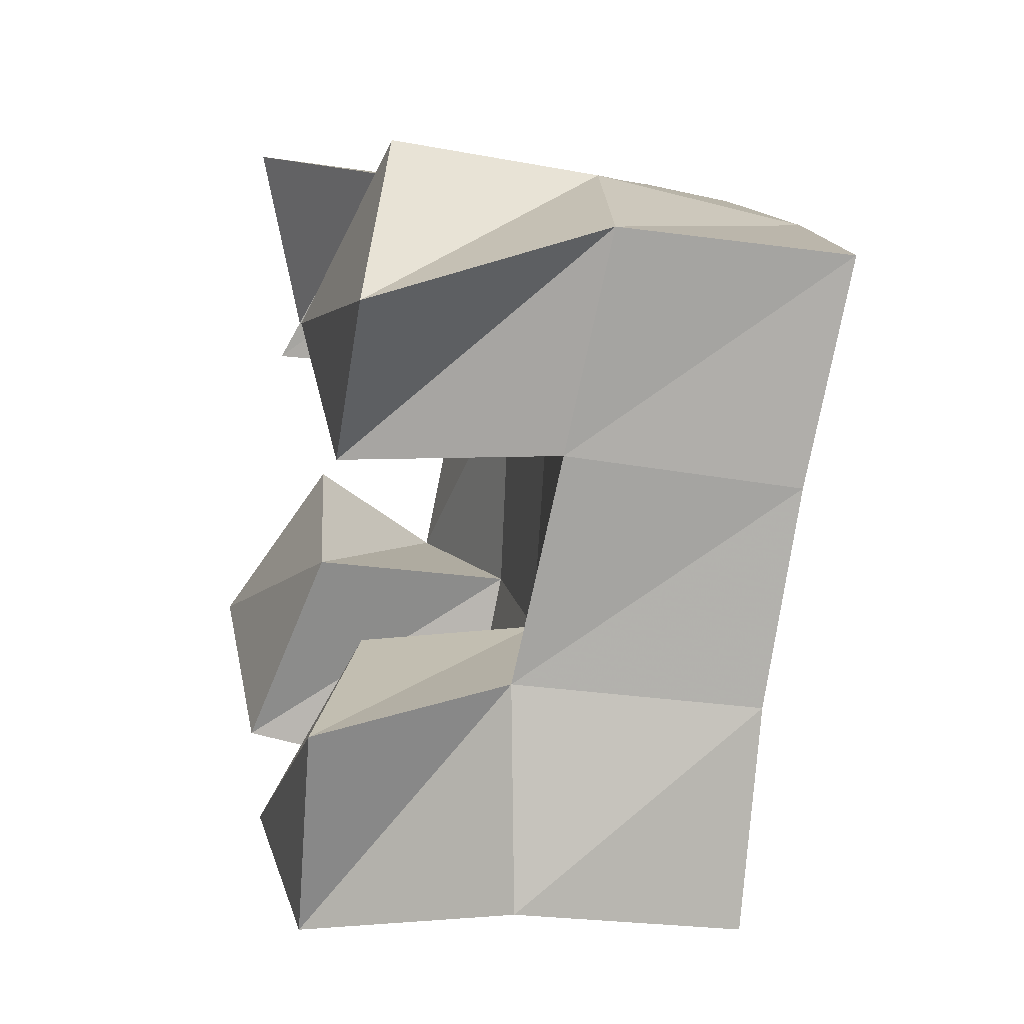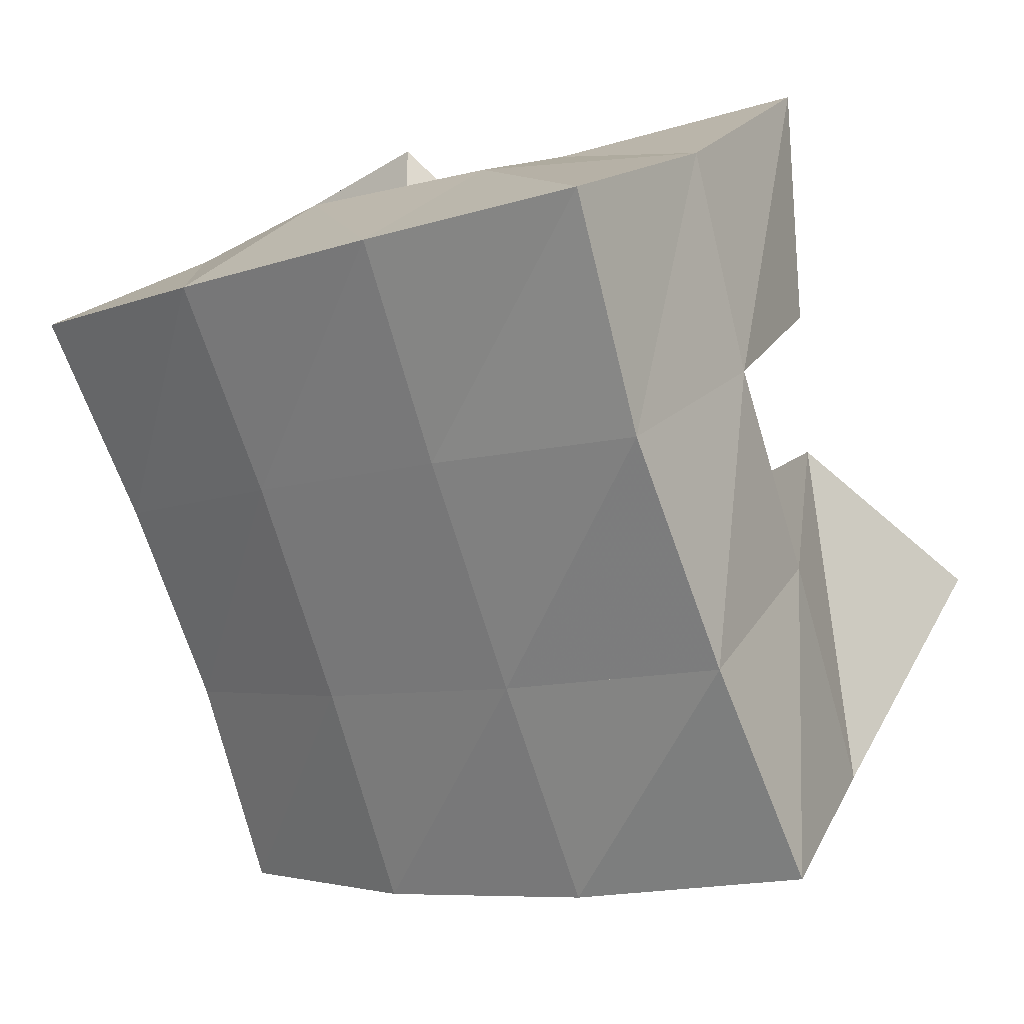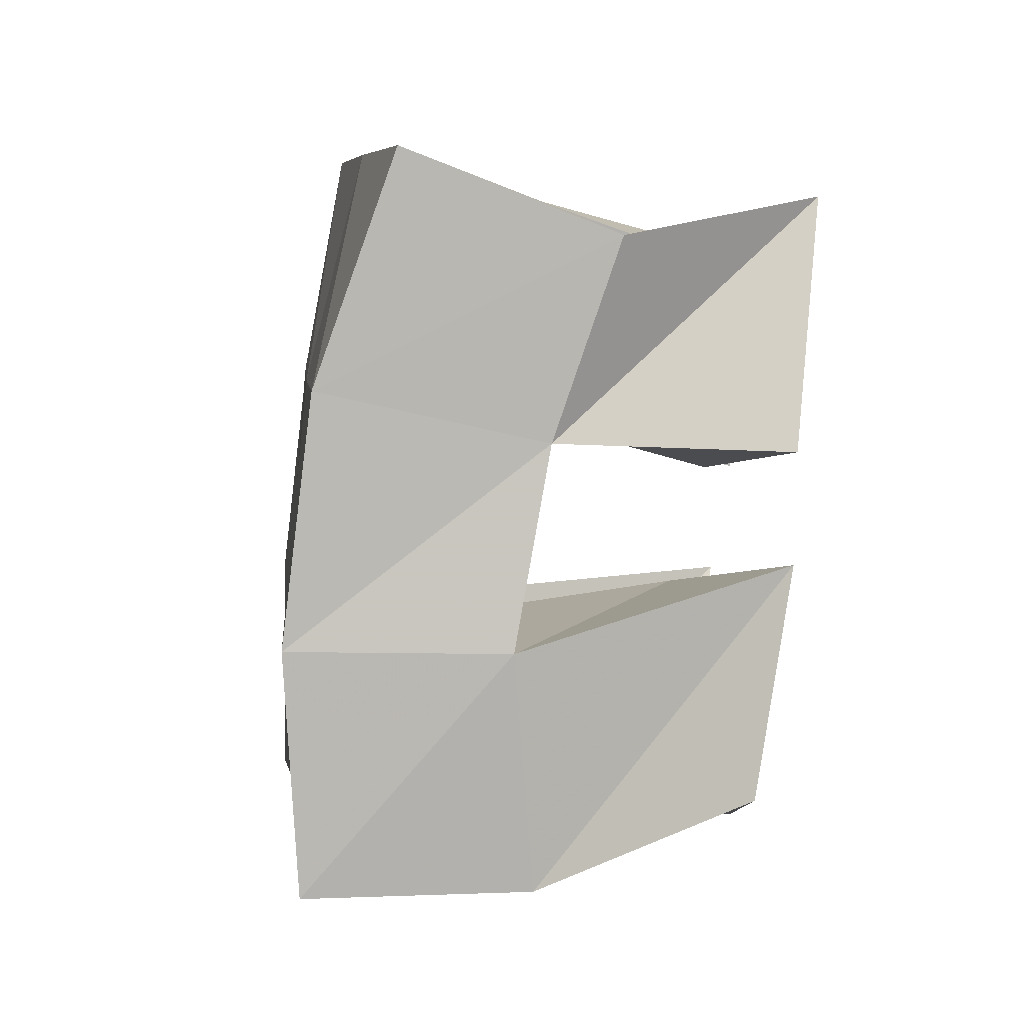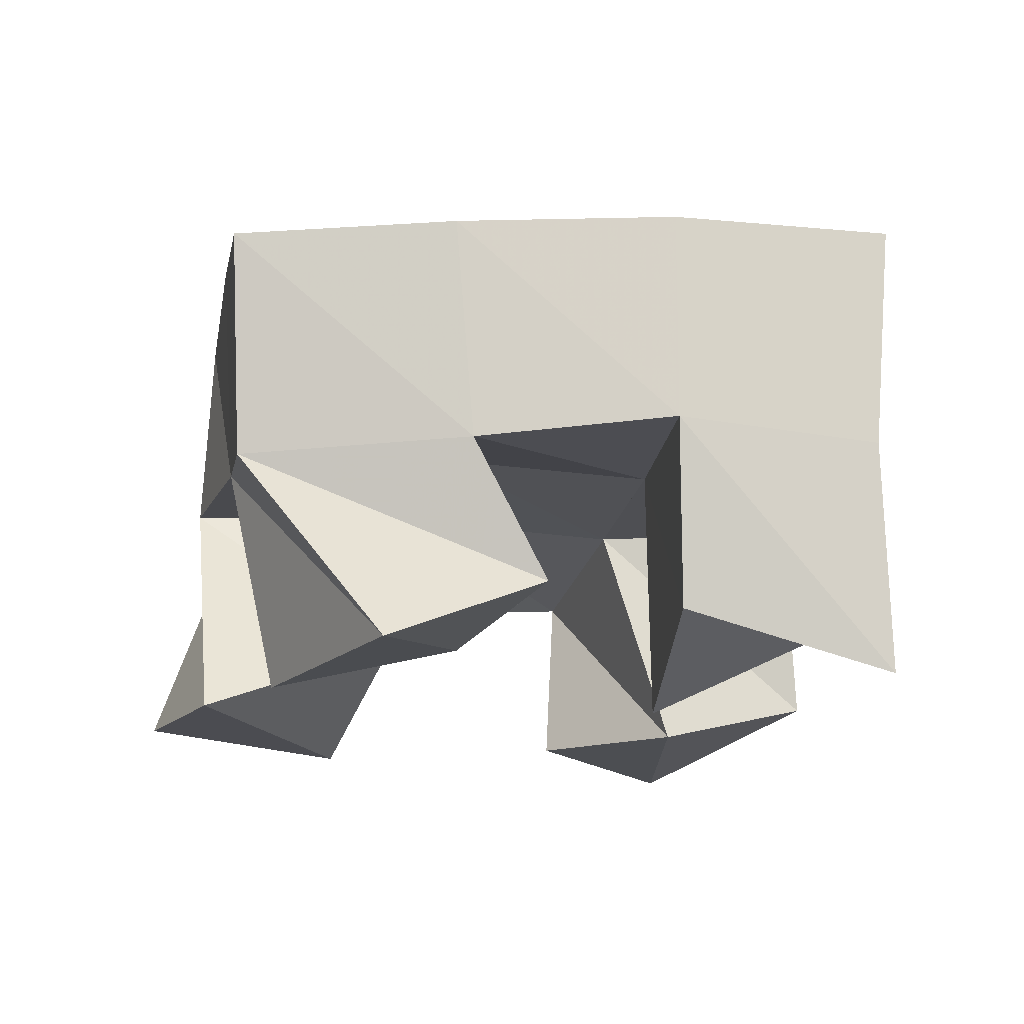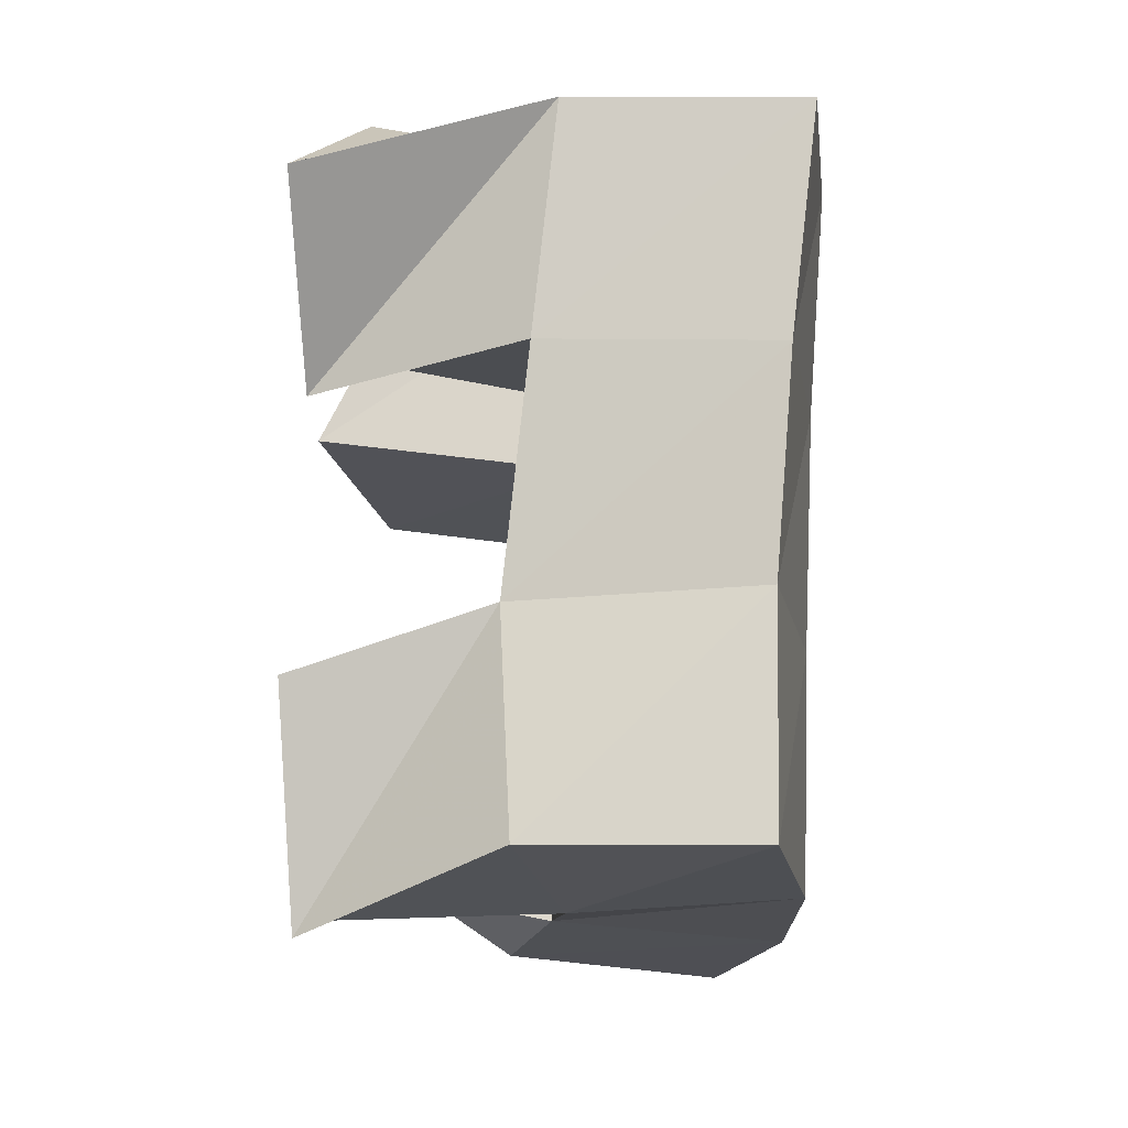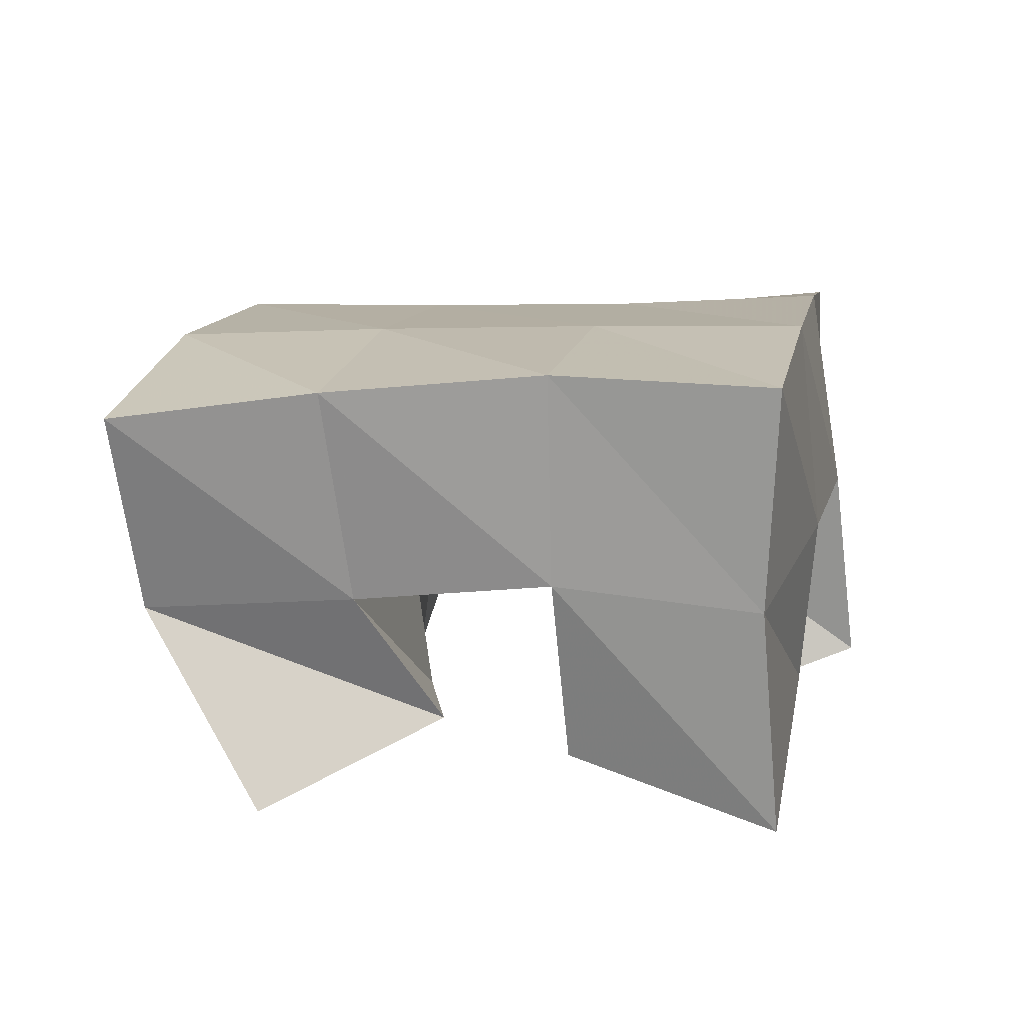
<metadata>
{"format":"obj","ext":"obj","renderer":"f3d","projection":"perspective","resolution":1024,"background":"white","views":[{"elev":-8.1,"azim":76.0,"up":"+Z"},{"elev":22.1,"azim":-145.5,"up":"+Z"},{"elev":-65.2,"azim":-97.7,"up":"+Z"},{"elev":-17.3,"azim":-81.9,"up":"+Y"},{"elev":-35.1,"azim":89.3,"up":"+Z"},{"elev":13.8,"azim":-59.0,"up":"+Y"}]}
</metadata>
<code>
v 1.869 0.1 0.9156
v 1.862 0.153 0.9142
v 1.856 0.1136 0.8686
v 1.847 0.1564 0.8693
v 1.917 0.1209 0.8991
v 1.912 0.1615 0.9052
v 1.905 0.1 0.8574
v 1.895 0.1574 0.8572
v 1.907 0.1192 0.7912
v 1.92 0.1567 0.794
v 1.88 0.1 0.751
v 1.903 0.1548 0.7412
v 1.95 0.1 0.7665
v 1.959 0.1418 0.7777
v 1.922 0.103 0.7257
v 1.952 0.1442 0.7294
v 1.969 0.1133 0.8918
v 1.96 0.1612 0.8899
v 1.934 0.1 0.8589
v 1.939 0.1553 0.8424
v 2.002 0.1006 0.8488
v 2.003 0.1524 0.8667
v 1.963 0.1031 0.8237
v 1.982 0.1472 0.8233
v 1.85 0.1194 0.8387
v 1.835 0.1496 0.8237
v 1.819 0.1 0.8072
v 1.822 0.1434 0.7729
v 1.887 0.1131 0.8115
v 1.879 0.1592 0.8096
v 1.864 0.1 0.7716
v 1.864 0.1524 0.76
v 1.859 0.204 0.9182
v 1.844 0.2046 0.8697
v 1.908 0.2091 0.9009
v 1.893 0.2075 0.8544
v 1.959 0.2084 0.8817
v 1.942 0.2052 0.8365
v 2.008 0.202 0.8626
v 1.989 0.1966 0.8172
v 1.827 0.1988 0.8209
v 1.875 0.2052 0.8056
v 1.925 0.2033 0.789
v 1.973 0.193 0.7726
v 1.81 0.191 0.7737
v 1.858 0.2022 0.7582
v 1.909 0.202 0.7416
v 1.958 0.1922 0.7262
f 1 2 4
f 3 1 4
f 2 6 8
f 4 2 8
f 6 5 7
f 8 6 7
f 5 1 3
f 7 5 3
f 8 7 3
f 4 8 3
f 2 1 5
f 6 2 5
f 9 10 12
f 11 9 12
f 10 14 16
f 12 10 16
f 14 13 15
f 16 14 15
f 13 9 11
f 15 13 11
f 16 15 11
f 12 16 11
f 10 9 13
f 14 10 13
f 17 18 20
f 19 17 20
f 18 22 24
f 20 18 24
f 22 21 23
f 24 22 23
f 21 17 19
f 23 21 19
f 24 23 19
f 20 24 19
f 18 17 21
f 22 18 21
f 25 26 28
f 27 25 28
f 26 30 32
f 28 26 32
f 30 29 31
f 32 30 31
f 29 25 27
f 31 29 27
f 32 31 27
f 28 32 27
f 26 25 29
f 30 26 29
f 2 33 34
f 4 2 34
f 33 35 36
f 34 33 36
f 35 6 8
f 36 35 8
f 6 2 4
f 8 6 4
f 36 8 4
f 34 36 4
f 33 2 6
f 35 33 6
f 6 35 36
f 8 6 36
f 35 37 38
f 36 35 38
f 37 18 20
f 38 37 20
f 18 6 8
f 20 18 8
f 38 20 8
f 36 38 8
f 35 6 18
f 37 35 18
f 18 37 38
f 20 18 38
f 37 39 40
f 38 37 40
f 39 22 24
f 40 39 24
f 22 18 20
f 24 22 20
f 40 24 20
f 38 40 20
f 37 18 22
f 39 37 22
f 4 34 41
f 26 4 41
f 34 36 42
f 41 34 42
f 36 8 30
f 42 36 30
f 8 4 26
f 30 8 26
f 42 30 26
f 41 42 26
f 34 4 8
f 36 34 8
f 8 36 42
f 30 8 42
f 36 38 43
f 42 36 43
f 38 20 10
f 43 38 10
f 20 8 30
f 10 20 30
f 43 10 30
f 42 43 30
f 36 8 20
f 38 36 20
f 20 38 43
f 10 20 43
f 38 40 44
f 43 38 44
f 40 24 14
f 44 40 14
f 24 20 10
f 14 24 10
f 44 14 10
f 43 44 10
f 38 20 24
f 40 38 24
f 26 41 45
f 28 26 45
f 41 42 46
f 45 41 46
f 42 30 32
f 46 42 32
f 30 26 28
f 32 30 28
f 46 32 28
f 45 46 28
f 41 26 30
f 42 41 30
f 30 42 46
f 32 30 46
f 42 43 47
f 46 42 47
f 43 10 12
f 47 43 12
f 10 30 32
f 12 10 32
f 47 12 32
f 46 47 32
f 42 30 10
f 43 42 10
f 10 43 47
f 12 10 47
f 43 44 48
f 47 43 48
f 44 14 16
f 48 44 16
f 14 10 12
f 16 14 12
f 48 16 12
f 47 48 12
f 43 10 14
f 44 43 14

</code>
